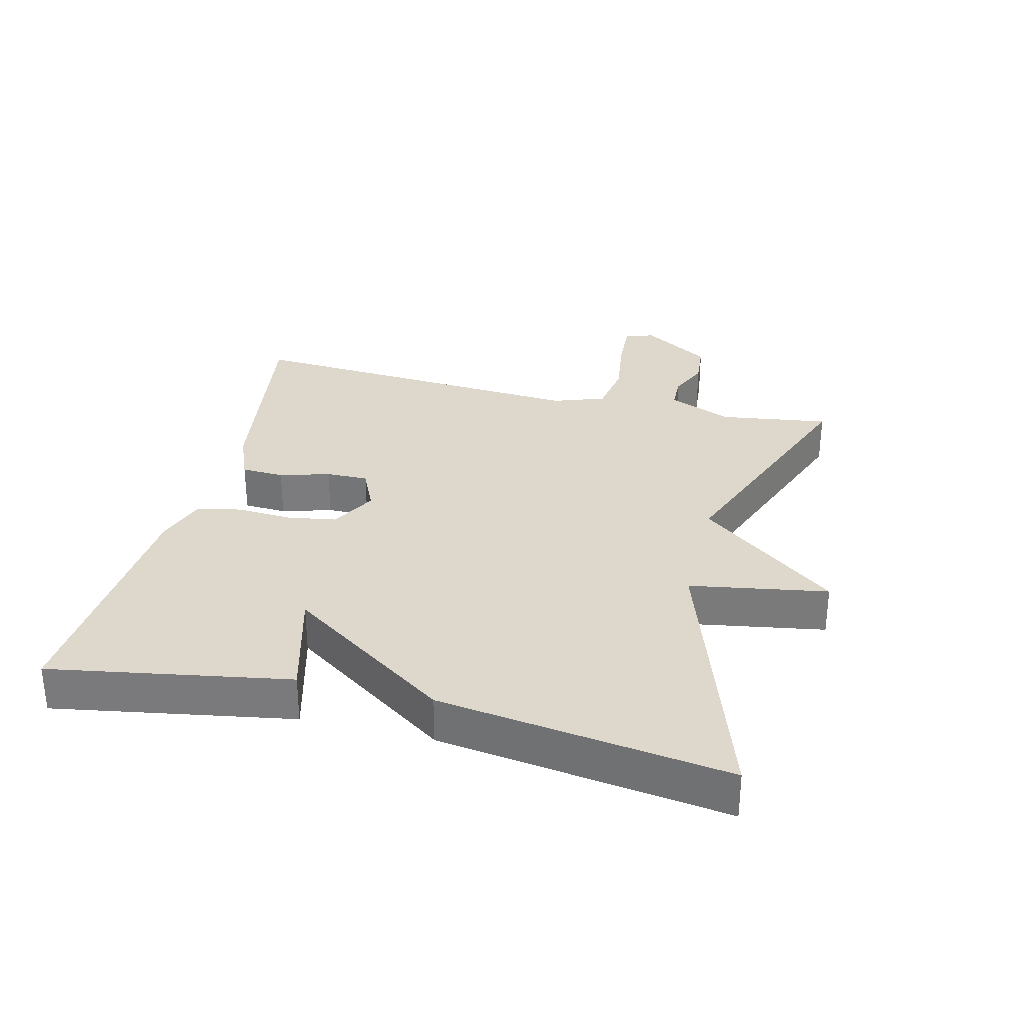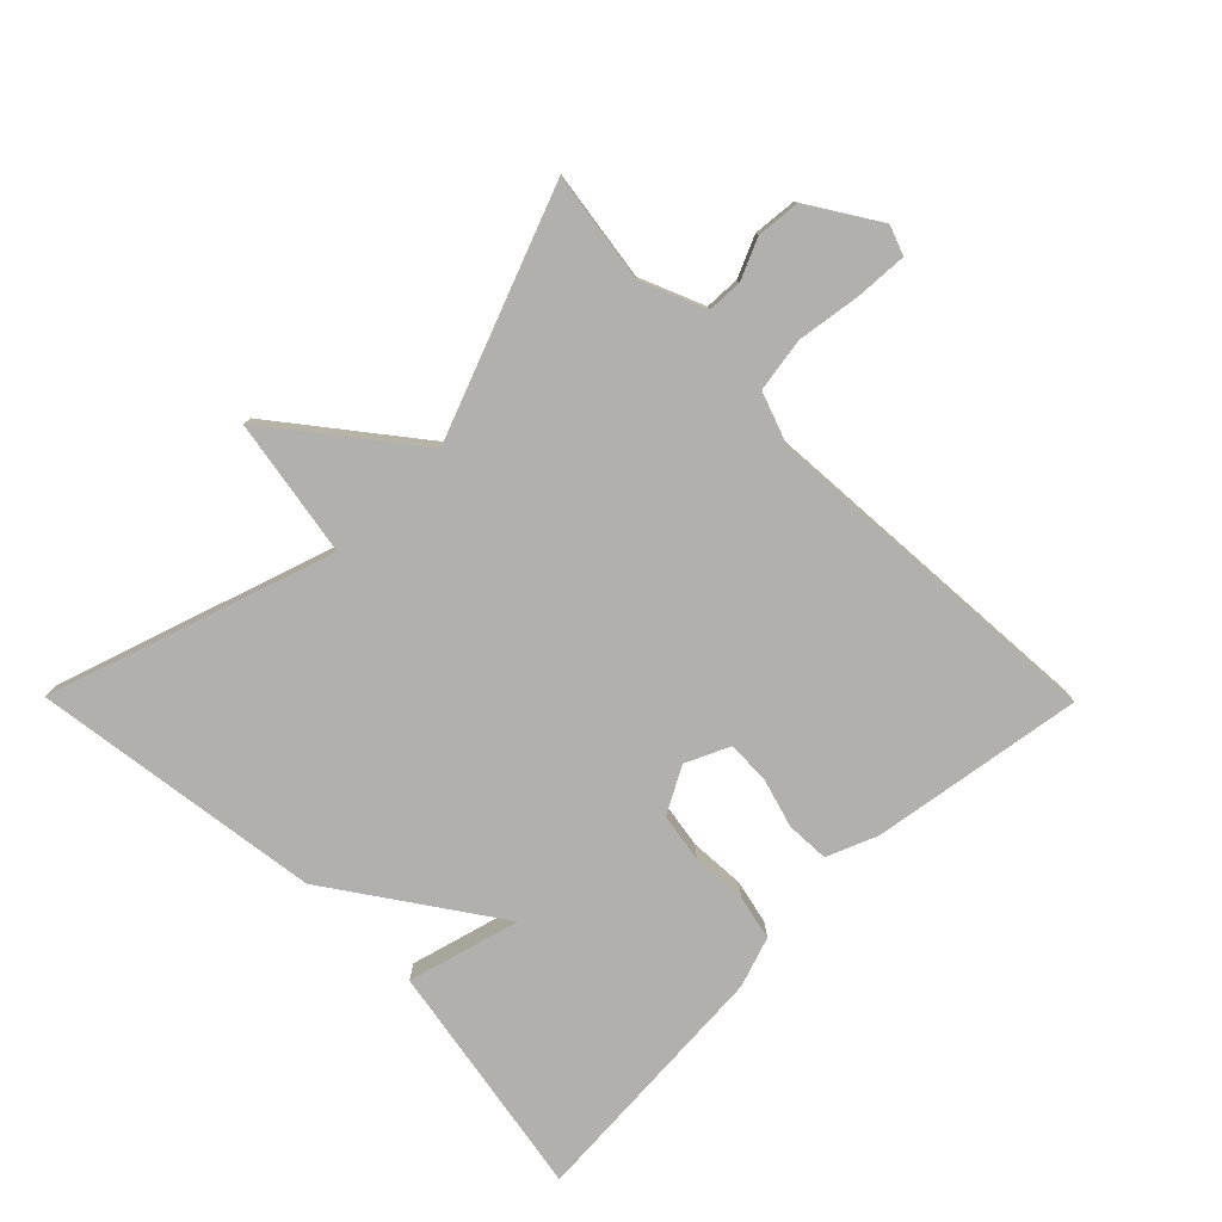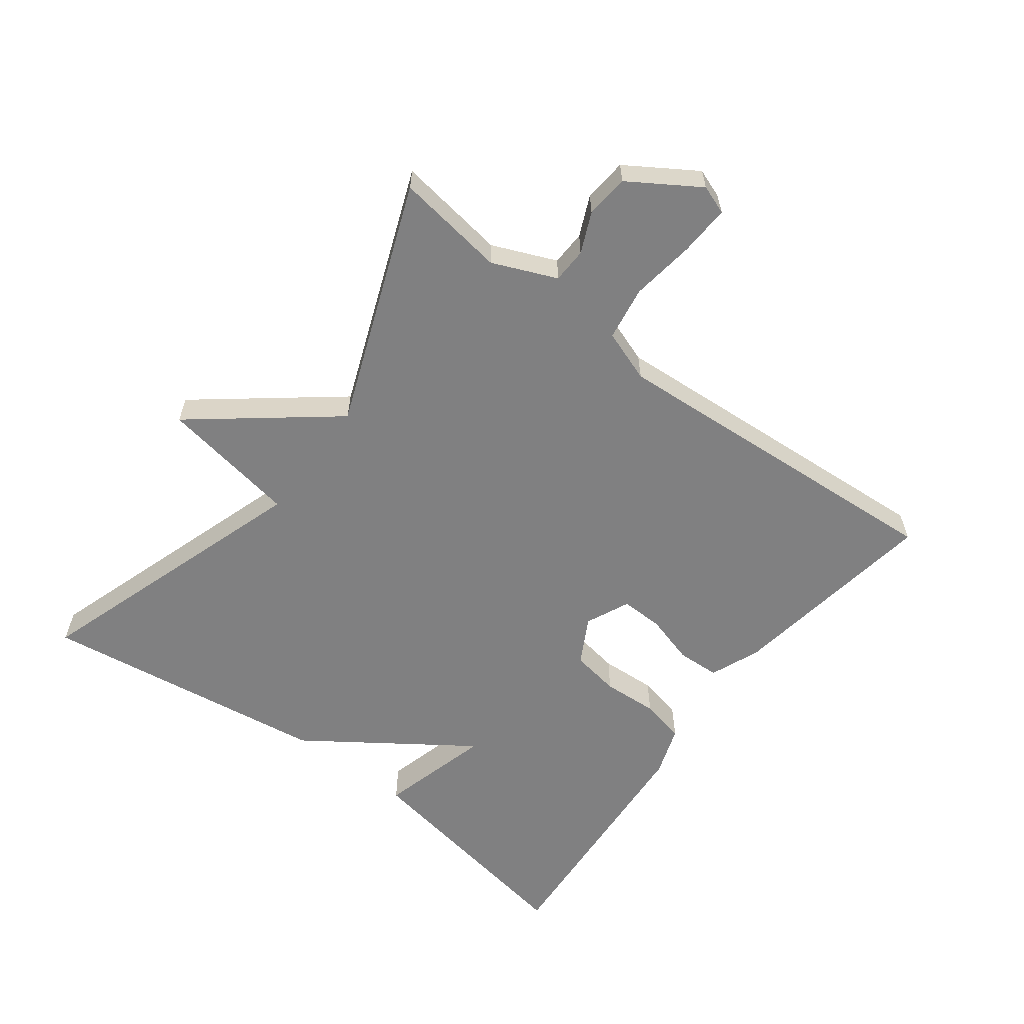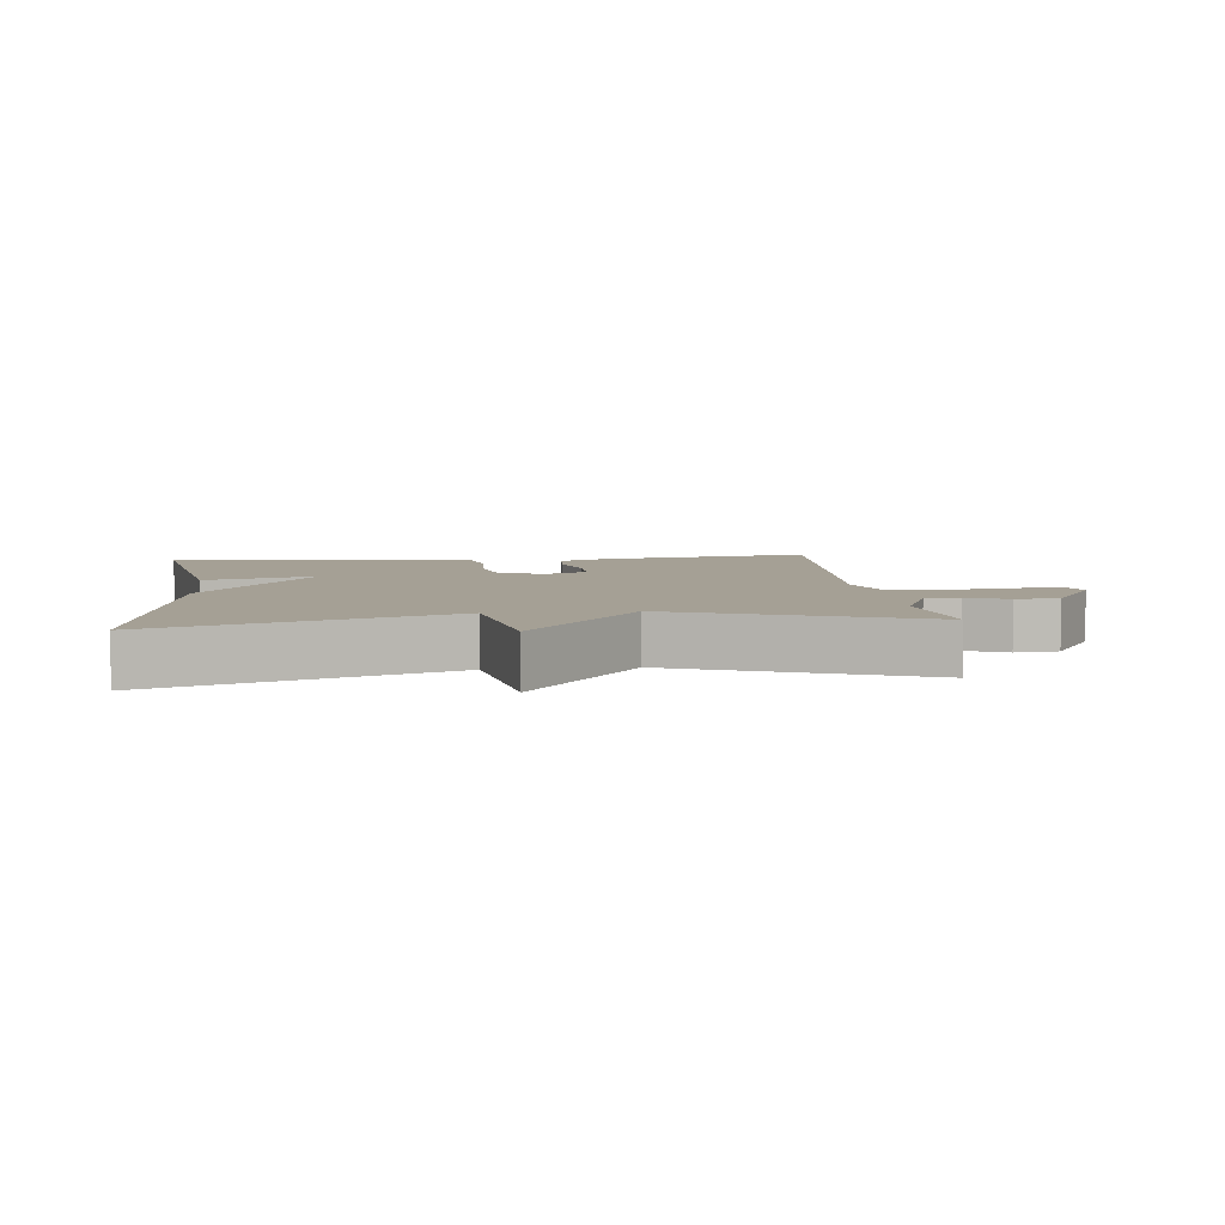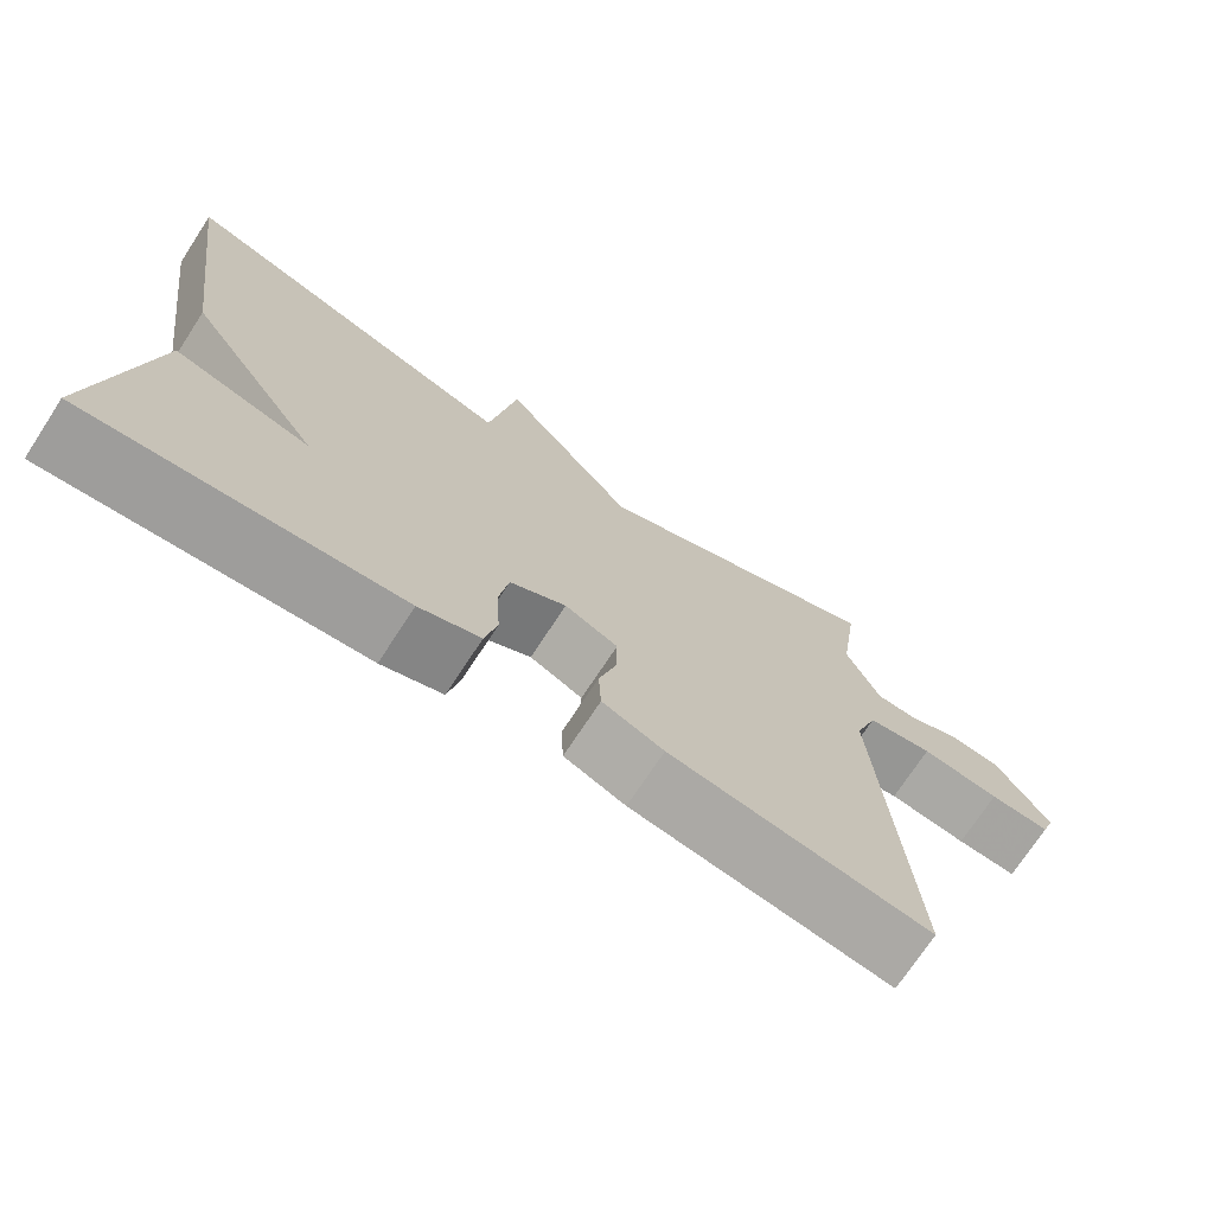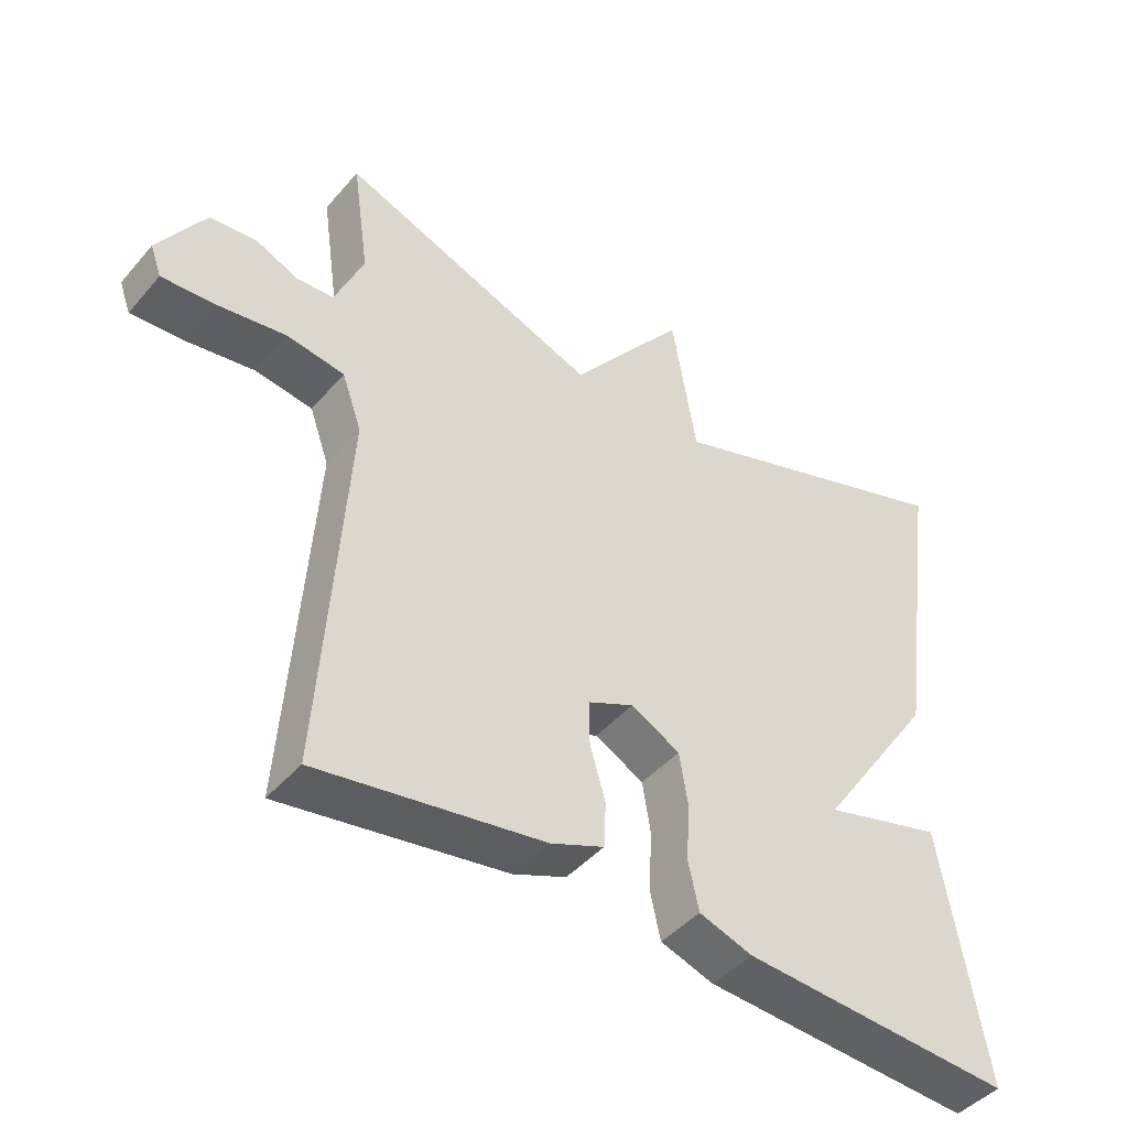
<metadata>
{"format":"obj","ext":"obj","renderer":"f3d","projection":"perspective","resolution":1024,"background":"white","views":[{"elev":31.3,"azim":-76.2,"up":"+Y"},{"elev":-78.6,"azim":44.7,"up":"+Y"},{"elev":-60.1,"azim":53.0,"up":"+Y"},{"elev":5.9,"azim":-6.5,"up":"+Y"},{"elev":-72.3,"azim":-33.2,"up":"+Z"},{"elev":-44.2,"azim":142.5,"up":"+Z"}]}
</metadata>
<code>
v -0.5 0.07 0.5
v -0.069 0.07 0.358
v -0.034 0.07 0.567
v 0.131 0.07 0.358
v 0.5 0.07 0.5
v 0.476 0.07 0.333
v 0.517 0.07 0.236
v 0.57 0.07 0.234
v 0.631 0.07 0.261
v 0.697 0.07 0.255
v 0.764 0.07 0.15
v 0.748 0.07 0.106
v 0.672 0.07 0.11
v 0.574 0.07 0.124
v 0.492 0.07 0.111
v 0.464 0.07 0.032
v 0.5 0.07 -0.5
v 0.178 0.07 -0.45
v 0.102 0.07 -0.419
v 0.099 0.07 -0.354
v 0.121 0.07 -0.278
v 0.122 0.07 -0.214
v 0.056 0.07 -0.184
v -0.014 0.07 -0.222
v -0.026 0.07 -0.296
v -0.021 0.07 -0.38
v -0.036 0.07 -0.448
v -0.112 0.07 -0.474
v -0.5 0.07 -0.5
v -0.438 0.07 -0.139
v -0.268 0.07 -0.185
v -0.438 0.07 0.061
v -0.5 0 0.5
v -0.069 0 0.358
v -0.034 0 0.567
v 0.131 0 0.358
v 0.5 0 0.5
v 0.476 0 0.333
v 0.517 0 0.236
v 0.57 0 0.234
v 0.631 0 0.261
v 0.697 0 0.255
v 0.764 0 0.15
v 0.748 0 0.106
v 0.672 0 0.11
v 0.574 0 0.124
v 0.492 0 0.111
v 0.464 0 0.032
v 0.5 0 -0.5
v 0.178 0 -0.45
v 0.102 0 -0.419
v 0.099 0 -0.354
v 0.121 0 -0.278
v 0.122 0 -0.214
v 0.056 0 -0.184
v -0.014 0 -0.222
v -0.026 0 -0.296
v -0.021 0 -0.38
v -0.036 0 -0.448
v -0.112 0 -0.474
v -0.5 0 -0.5
v -0.438 0 -0.139
v -0.268 0 -0.185
v -0.438 0 0.061
f 31 32 1 2
f 29 30 31
f 28 29 31
f 27 28 31
f 26 27 31
f 25 26 31
f 24 25 31 2
f 2 3 4
f 24 2 4
f 23 24 4
f 4 5 6
f 23 4 6
f 22 23 6
f 21 22 6 7
f 19 20 21
f 18 19 21
f 17 18 21
f 16 17 21
f 15 16 21 7
f 14 15 7 8
f 12 13 14
f 11 12 14
f 10 11 14
f 9 10 14
f 8 9 14
f 34 33 64 63
f 63 62 61
f 63 61 60
f 63 60 59
f 63 59 58
f 63 58 57
f 34 63 57 56
f 36 35 34
f 36 34 56
f 36 56 55
f 38 37 36
f 38 36 55
f 38 55 54
f 39 38 54 53
f 53 52 51
f 53 51 50
f 53 50 49
f 53 49 48
f 39 53 48 47
f 40 39 47 46
f 46 45 44
f 46 44 43
f 46 43 42
f 46 42 41
f 46 41 40
f 1 33 34 2
f 2 34 35 3
f 3 35 36 4
f 4 36 37 5
f 5 37 38 6
f 6 38 39 7
f 7 39 40 8
f 8 40 41 9
f 9 41 42 10
f 10 42 43 11
f 11 43 44 12
f 12 44 45 13
f 13 45 46 14
f 14 46 47 15
f 15 47 48 16
f 16 48 49 17
f 17 49 50 18
f 18 50 51 19
f 19 51 52 20
f 20 52 53 21
f 21 53 54 22
f 22 54 55 23
f 23 55 56 24
f 24 56 57 25
f 25 57 58 26
f 26 58 59 27
f 27 59 60 28
f 28 60 61 29
f 29 61 62 30
f 30 62 63 31
f 31 63 64 32
f 32 64 33 1

</code>
